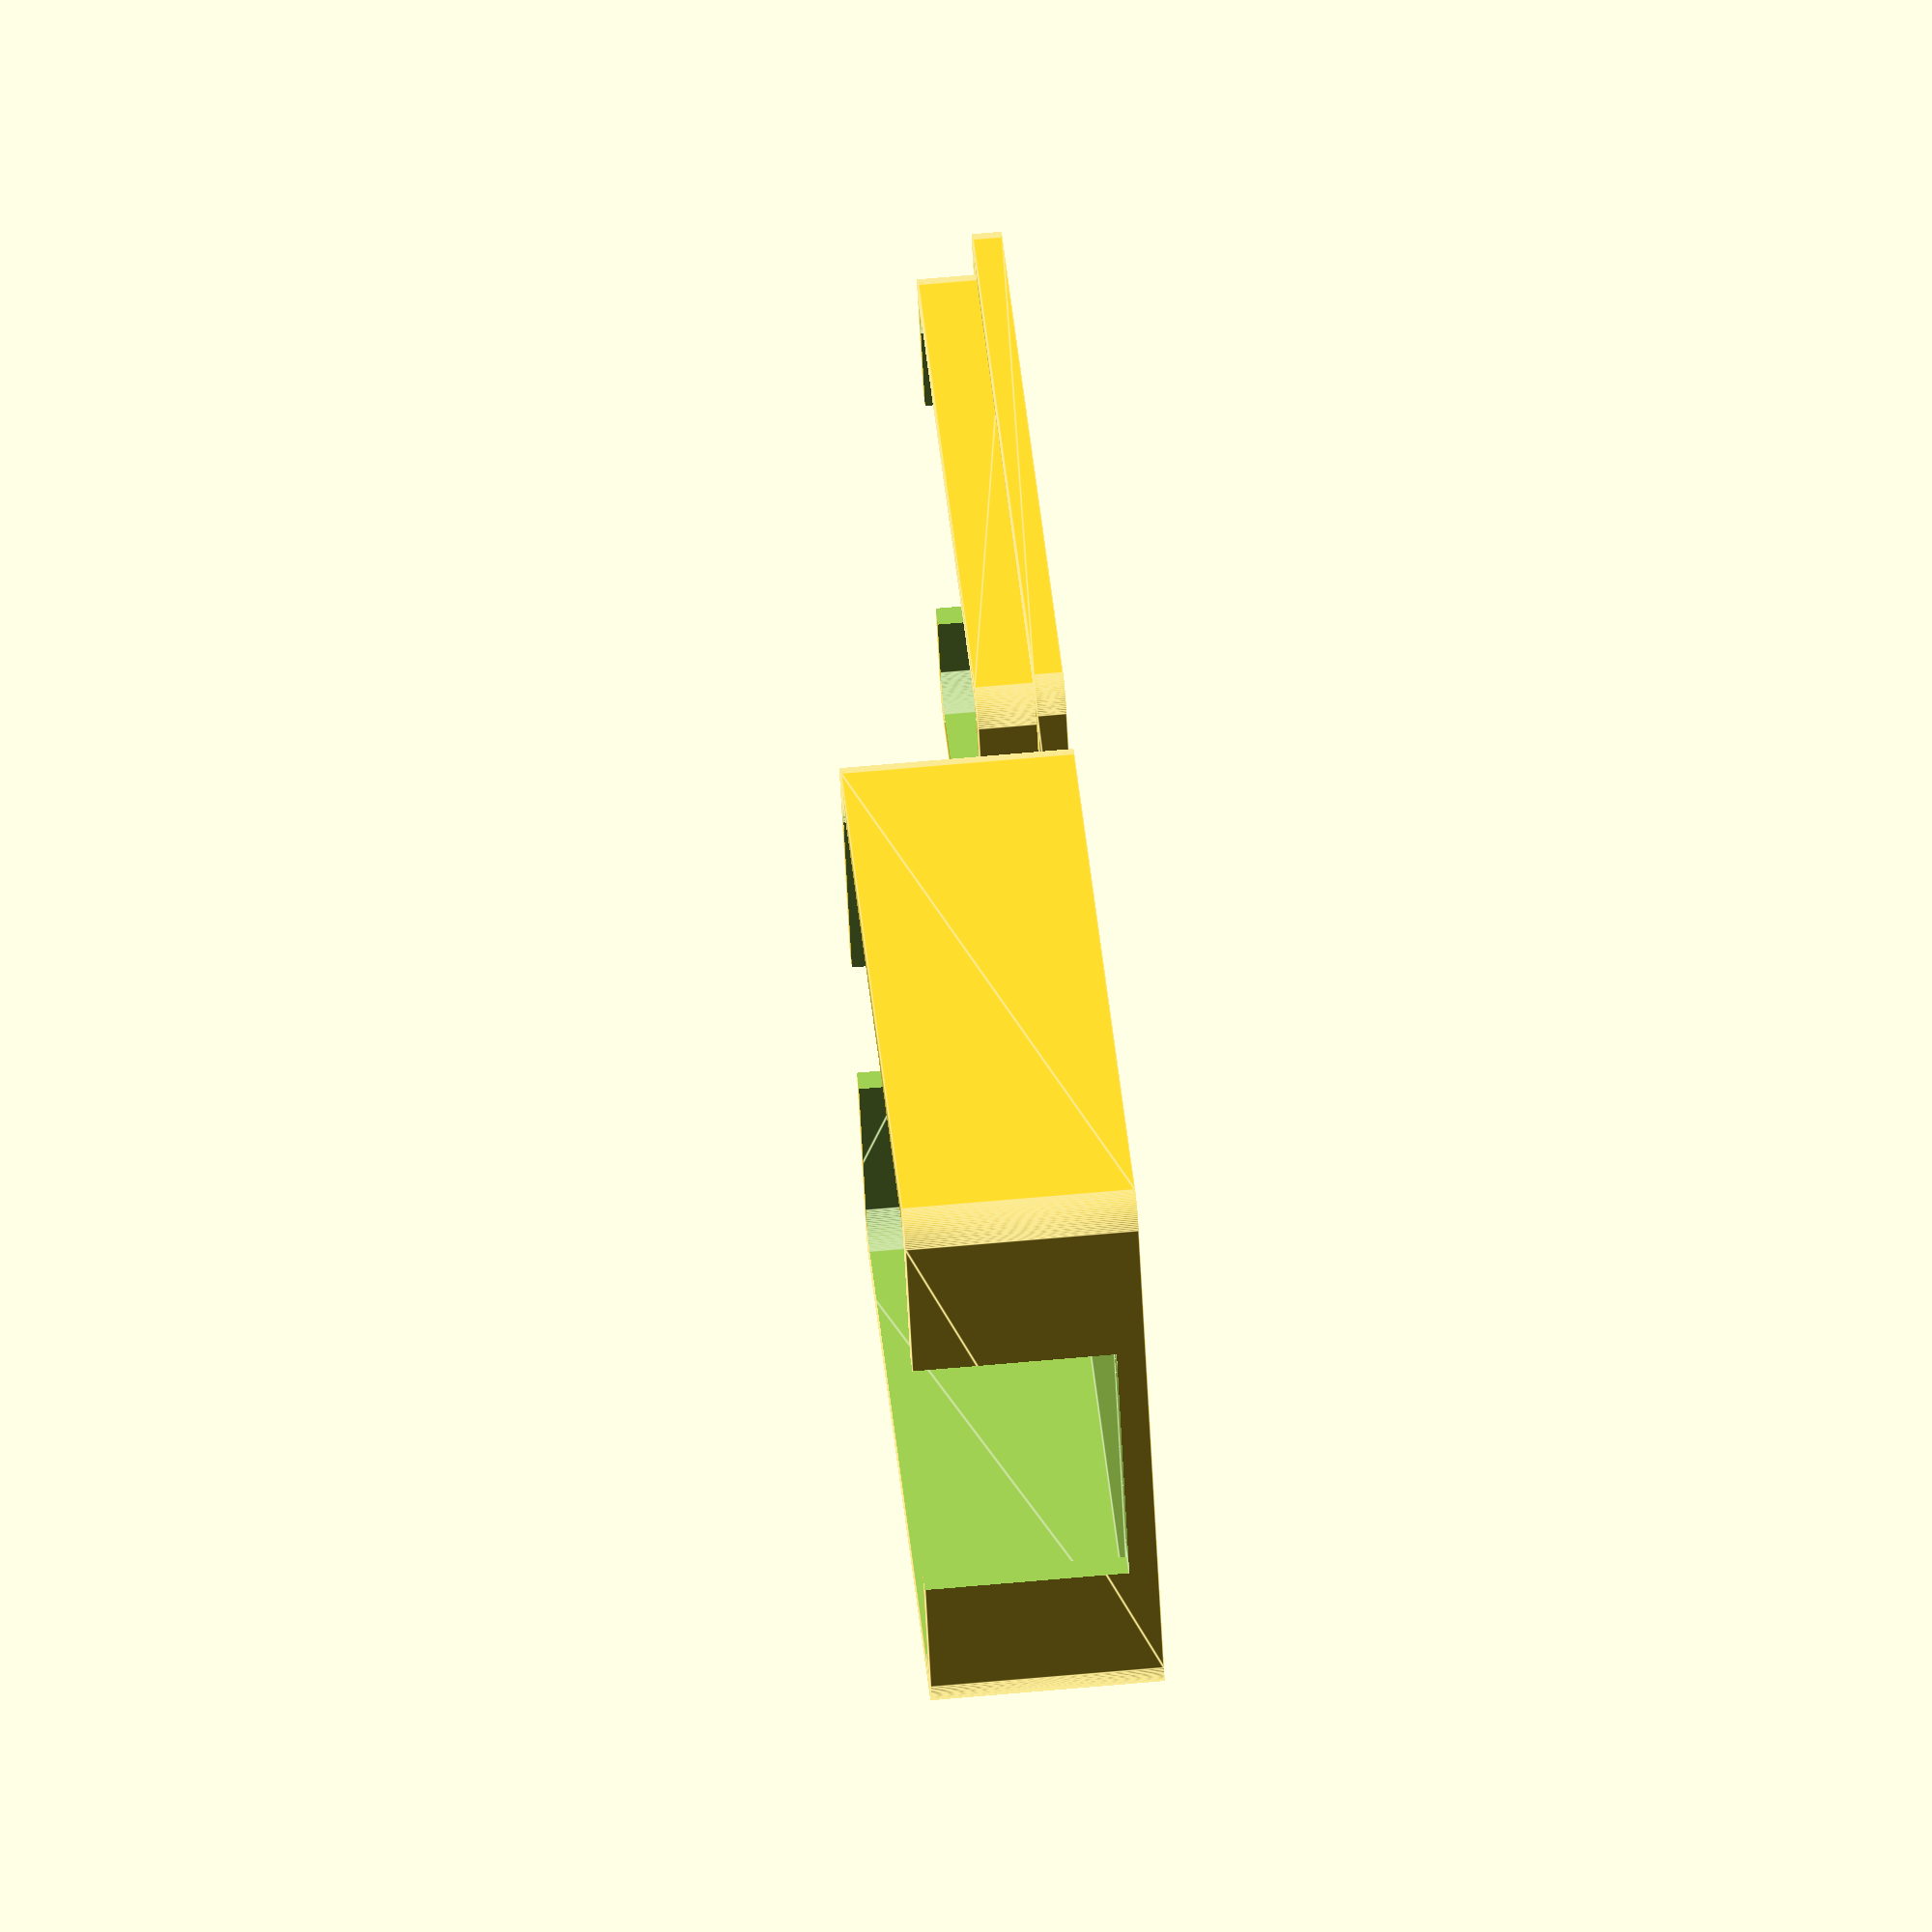
<openscad>
// upgrade resolution
$fn = 100;

// dimensions
length = 27;
width = 18;
height = 6;
cornerRadius = 1;
rimHeight = 2;
lidHeight = 1;

// rounded hollow box
difference() {
    roundedBox(length+2, width+2, height+2, cornerRadius); 
    translate([1,1,1]) roundedBox(length, width, height+2, cornerRadius);

    // usb+wire holes
    translate([4,-2,1]) cube([9,3,height+2]);
    translate([6,length-1,2]) cube([5,3,height+1]);
}

// lid
translate([0, length*2+5, 0]) {
    mirror([0,1,0]) {
        roundedBox(length+2, width+2, 1, cornerRadius);
        difference() {
            // rim on lid
            translate([1,1,0]) roundedBox(length,width,lidHeight+rimHeight,cornerRadius);
            translate([2,2,1]) roundedBox(length-2,width-2,lidHeight+rimHeight,cornerRadius);

            // usb+wire holes
            translate([4,-1,1]) cube([9,3,3]);
            translate([6,length-2,1]) cube([5,3,3]);
        }
    }
}

// functions
module roundedBox(length, width, height, radius)
{
    dRadius = 2*radius;
    minkowski() {
        cube(size=[width-dRadius,length-dRadius, height]);
        cylinder(r=radius, h=0.01);
    }
}

</openscad>
<views>
elev=294.4 azim=238.1 roll=84.8 proj=o view=edges
</views>
